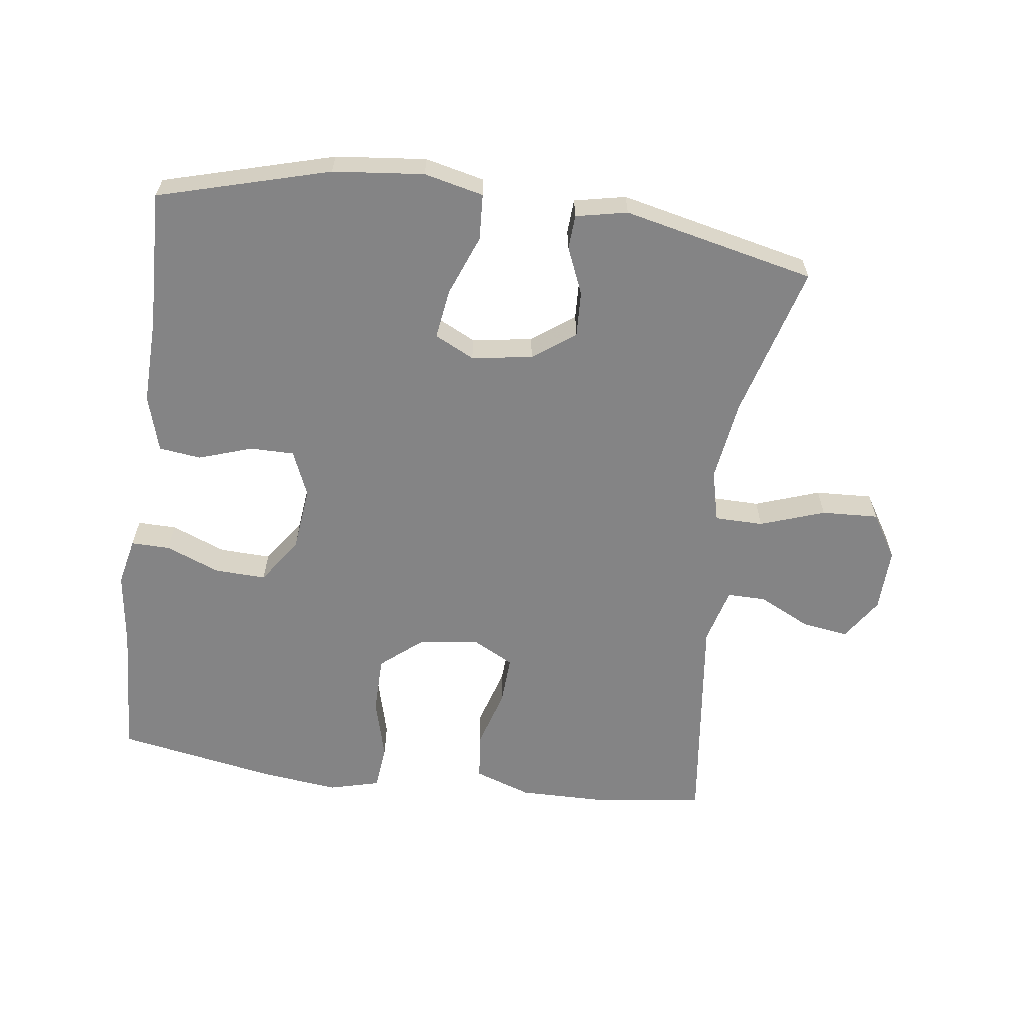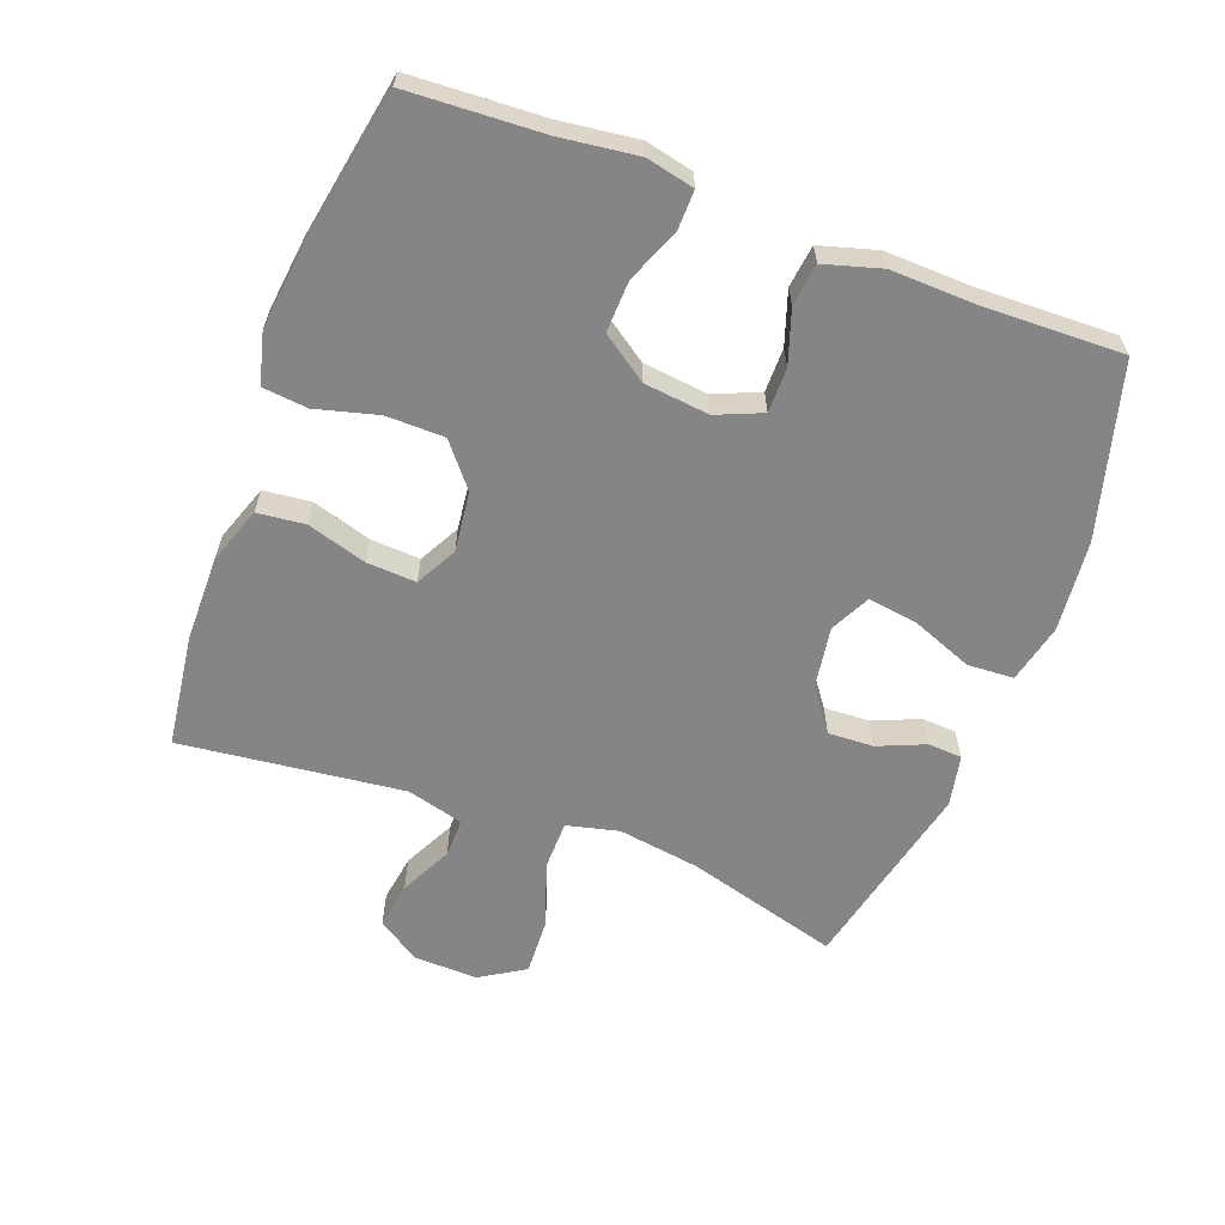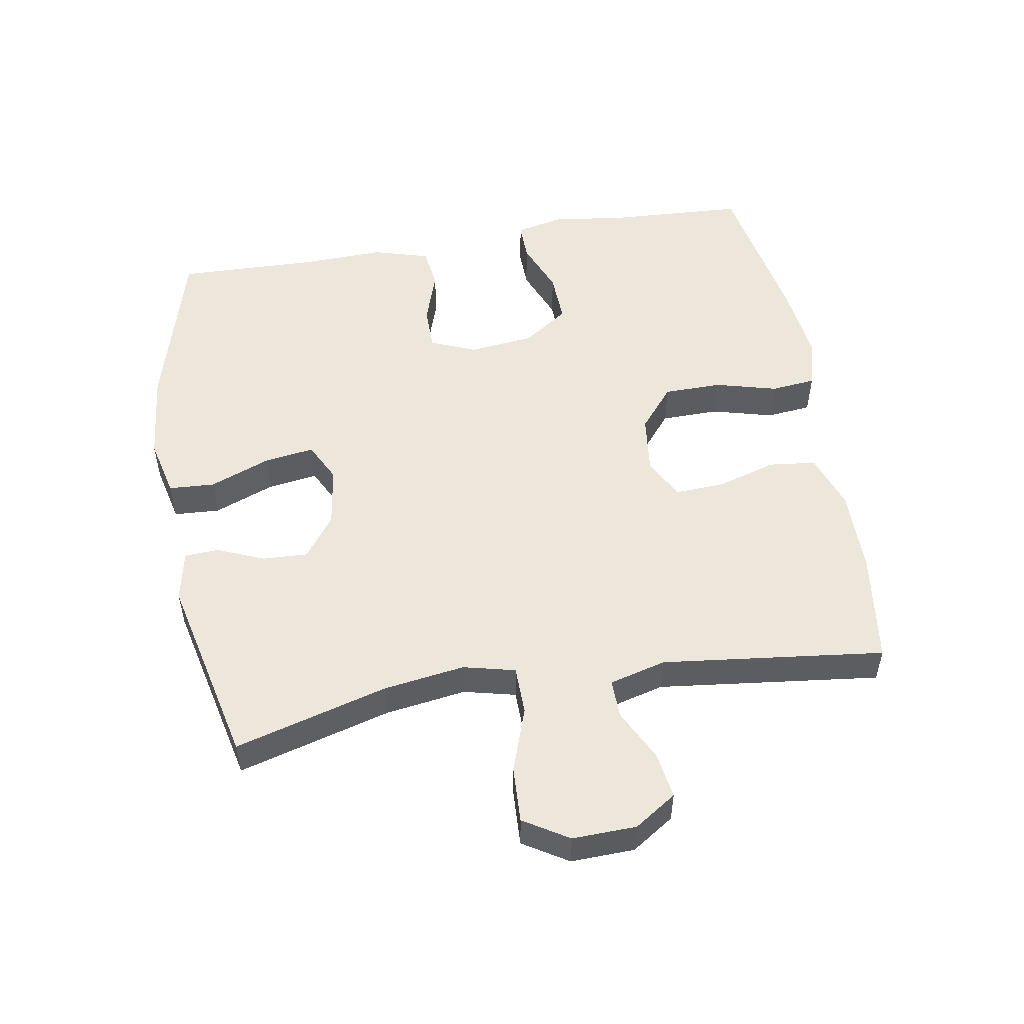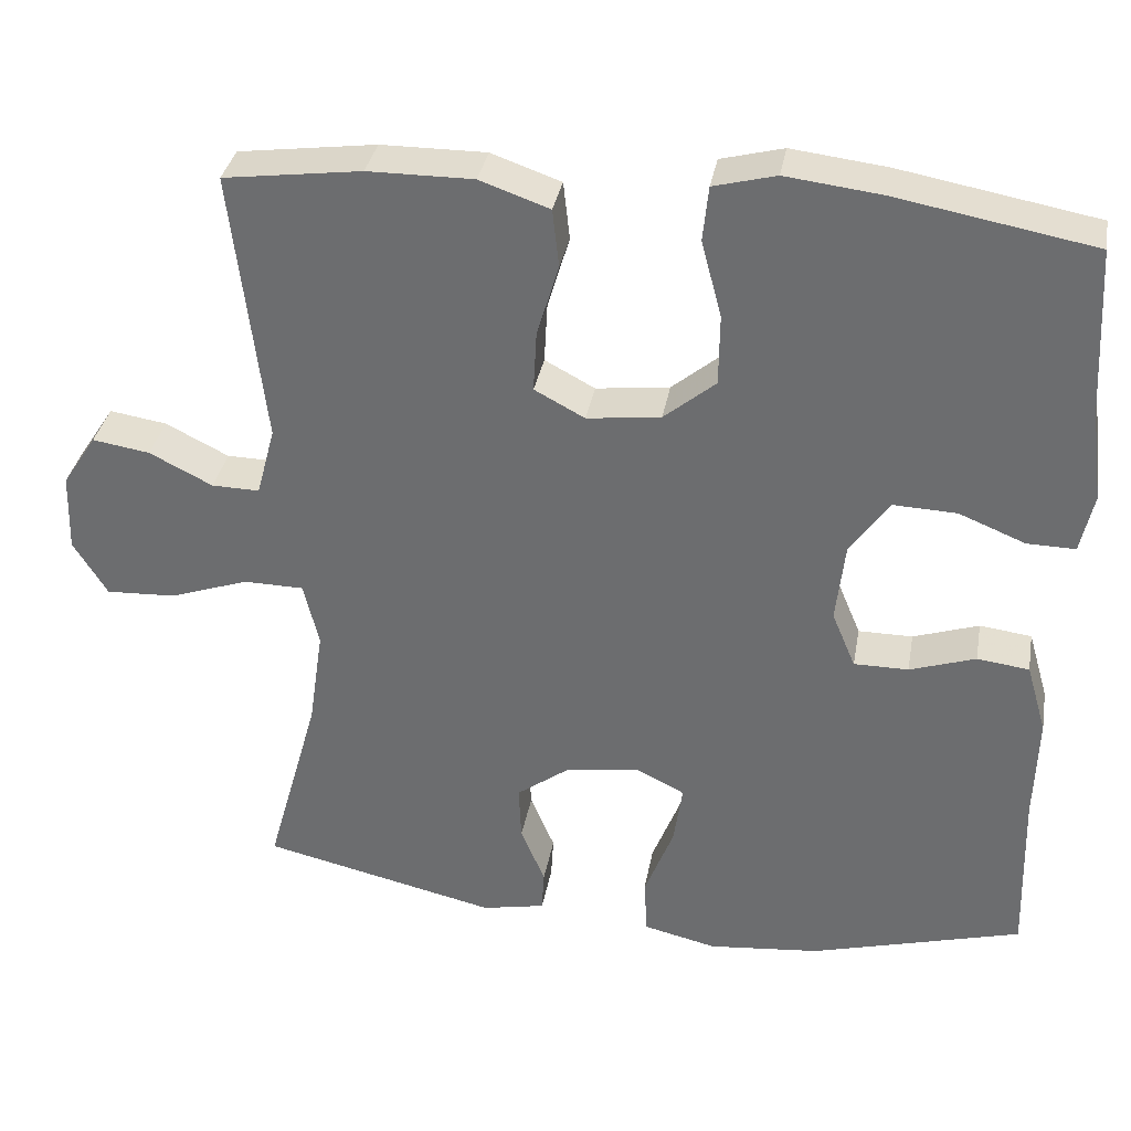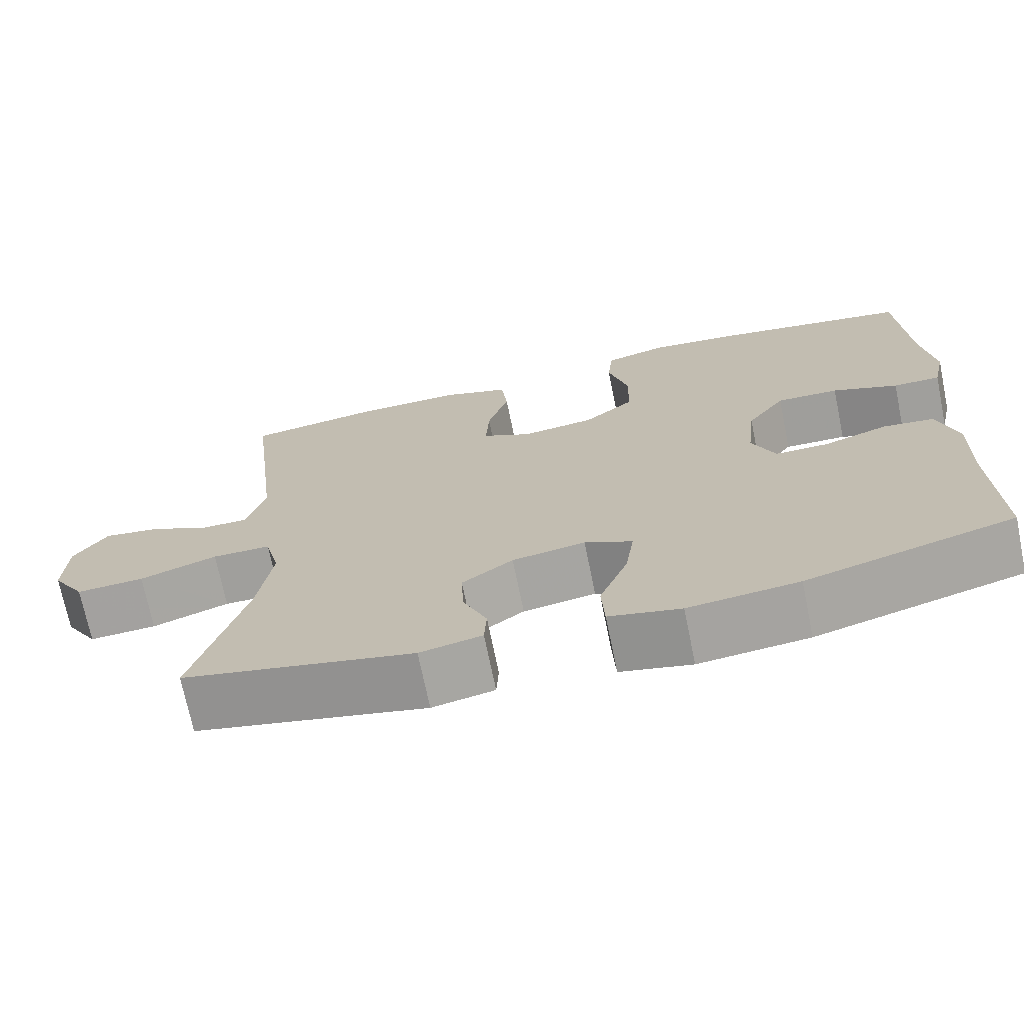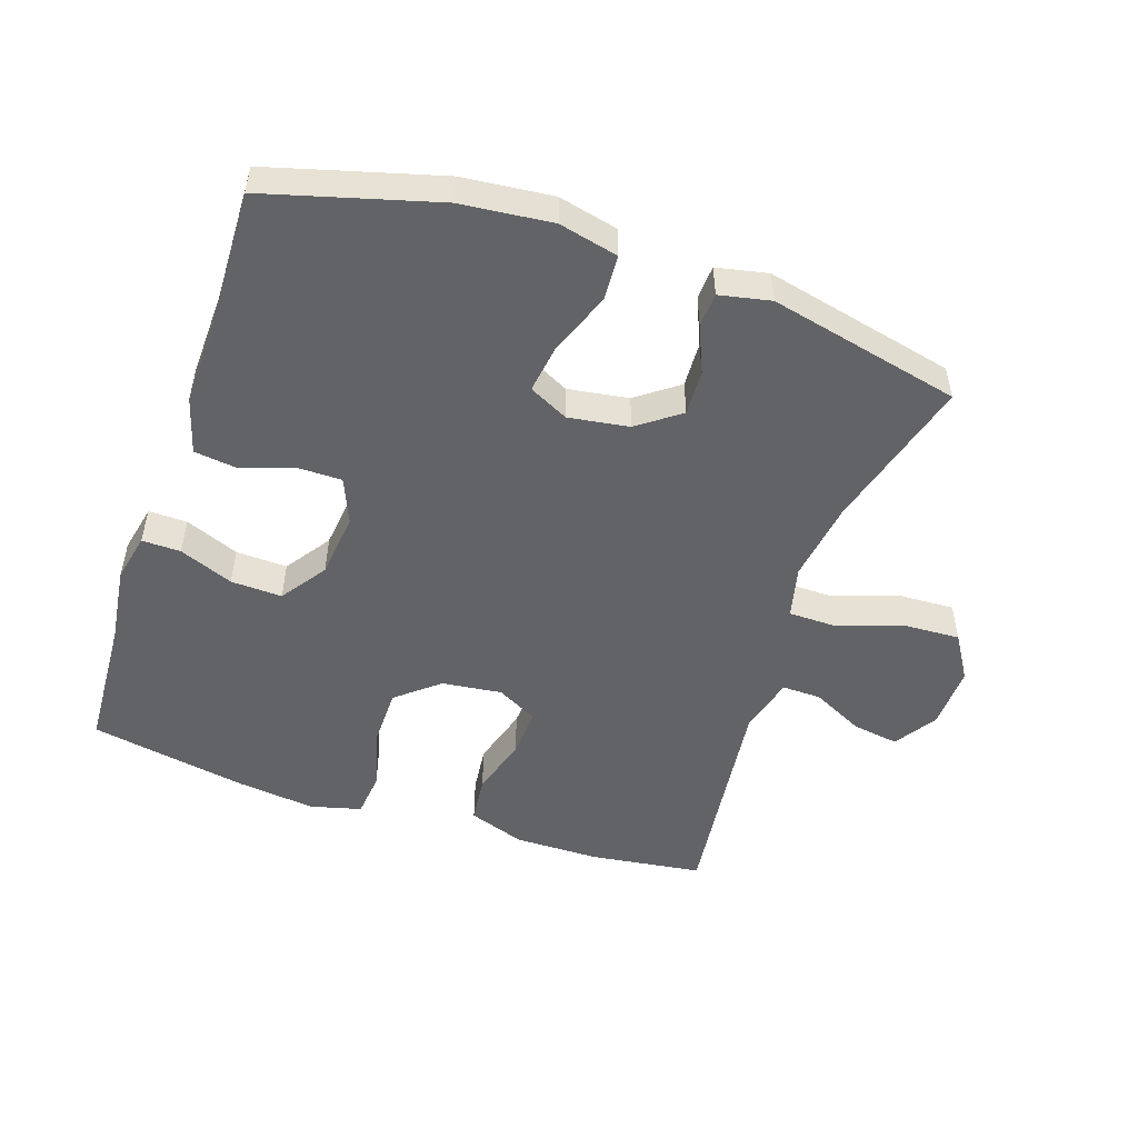
<metadata>
{"format":"obj","ext":"obj","renderer":"f3d","projection":"perspective","resolution":1024,"background":"white","views":[{"elev":-61.5,"azim":172.5,"up":"+Y"},{"elev":-61.8,"azim":69.4,"up":"+Y"},{"elev":52.2,"azim":-99.7,"up":"+Y"},{"elev":34.5,"azim":10.1,"up":"+Z"},{"elev":-71.5,"azim":11.6,"up":"+Z"},{"elev":-50.9,"azim":161.4,"up":"+Y"}]}
</metadata>
<code>
v 0.5 0.07 0.5
v 0.511 0.07 0.296
v 0.526 0.07 0.18
v 0.51 0.07 0.107
v 0.451 0.07 0.108
v 0.369 0.07 0.141
v 0.291 0.07 0.144
v 0.243 0.07 0.075
v 0.232 0.07 -0.024
v 0.261 0.07 -0.093
v 0.328 0.07 -0.093
v 0.409 0.07 -0.066
v 0.473 0.07 -0.074
v 0.498 0.07 -0.16
v 0.494 0.07 -0.291
v 0.5 0.07 -0.5
v 0.24 0.07 -0.572
v 0.102 0.07 -0.586
v 0.012 0.07 -0.565
v 0.008 0.07 -0.495
v 0.044 0.07 -0.403
v 0.055 0.07 -0.327
v -0.005 0.07 -0.297
v -0.097 0.07 -0.311
v -0.161 0.07 -0.358
v -0.158 0.07 -0.427
v -0.128 0.07 -0.498
v -0.131 0.07 -0.55
v -0.209 0.07 -0.566
v -0.5 0.07 -0.5
v -0.435 0.07 -0.267
v -0.417 0.07 -0.144
v -0.436 0.07 -0.065
v -0.51 0.07 -0.064
v -0.608 0.07 -0.098
v -0.694 0.07 -0.102
v -0.736 0.07 -0.034
v -0.733 0.07 0.063
v -0.691 0.07 0.127
v -0.62 0.07 0.116
v -0.542 0.07 0.077
v -0.483 0.07 0.076
v -0.46 0.07 0.162
v -0.5 0.07 0.5
v -0.33 0.07 0.523
v -0.2 0.07 0.524
v -0.114 0.07 0.494
v -0.106 0.07 0.422
v -0.133 0.07 0.332
v -0.137 0.07 0.257
v -0.075 0.07 0.224
v 0.016 0.07 0.235
v 0.08 0.07 0.288
v 0.081 0.07 0.376
v 0.056 0.07 0.47
v 0.063 0.07 0.538
v 0.14 0.07 0.558
v 0.258 0.07 0.544
v 0.5 0 0.5
v 0.511 0 0.296
v 0.526 0 0.18
v 0.51 0 0.107
v 0.451 0 0.108
v 0.369 0 0.141
v 0.291 0 0.144
v 0.243 0 0.075
v 0.232 0 -0.024
v 0.261 0 -0.093
v 0.328 0 -0.093
v 0.409 0 -0.066
v 0.473 0 -0.074
v 0.498 0 -0.16
v 0.494 0 -0.291
v 0.5 0 -0.5
v 0.24 0 -0.572
v 0.102 0 -0.586
v 0.012 0 -0.565
v 0.008 0 -0.495
v 0.044 0 -0.403
v 0.055 0 -0.327
v -0.005 0 -0.297
v -0.097 0 -0.311
v -0.161 0 -0.358
v -0.158 0 -0.427
v -0.128 0 -0.498
v -0.131 0 -0.55
v -0.209 0 -0.566
v -0.5 0 -0.5
v -0.435 0 -0.267
v -0.417 0 -0.144
v -0.436 0 -0.065
v -0.51 0 -0.064
v -0.608 0 -0.098
v -0.694 0 -0.102
v -0.736 0 -0.034
v -0.733 0 0.063
v -0.691 0 0.127
v -0.62 0 0.116
v -0.542 0 0.077
v -0.483 0 0.076
v -0.46 0 0.162
v -0.5 0 0.5
v -0.33 0 0.523
v -0.2 0 0.524
v -0.114 0 0.494
v -0.106 0 0.422
v -0.133 0 0.332
v -0.137 0 0.257
v -0.075 0 0.224
v 0.016 0 0.235
v 0.08 0 0.288
v 0.081 0 0.376
v 0.056 0 0.47
v 0.063 0 0.538
v 0.14 0 0.558
v 0.258 0 0.544
f 58 1 2
f 57 58 2
f 56 57 2
f 55 56 2
f 54 55 2
f 4 5 6
f 3 4 6
f 2 3 6
f 54 2 6
f 53 54 6
f 52 53 6 7
f 51 52 7 8
f 47 48 49
f 46 47 49
f 45 46 49
f 44 45 49
f 43 44 49
f 42 43 49 50
f 39 40 41
f 38 39 41
f 37 38 41
f 36 37 41
f 35 36 41
f 34 35 41
f 33 34 41 42
f 29 30 31
f 28 29 31
f 27 28 31
f 26 27 31
f 25 26 31 32
f 24 25 32 33
f 19 20 21
f 18 19 21
f 17 18 21
f 16 17 21
f 15 16 21
f 15 21 22
f 14 15 22
f 13 14 22
f 12 13 22
f 11 12 22
f 10 11 22 23
f 51 8 9
f 42 50 51
f 33 42 51
f 24 33 51
f 23 24 51
f 10 23 51
f 9 10 51
f 60 59 116
f 60 116 115
f 60 115 114
f 60 114 113
f 60 113 112
f 64 63 62
f 64 62 61
f 64 61 60
f 64 60 112
f 64 112 111
f 65 64 111 110
f 66 65 110 109
f 107 106 105
f 107 105 104
f 107 104 103
f 107 103 102
f 107 102 101
f 108 107 101 100
f 99 98 97
f 99 97 96
f 99 96 95
f 99 95 94
f 99 94 93
f 99 93 92
f 100 99 92 91
f 89 88 87
f 89 87 86
f 89 86 85
f 89 85 84
f 90 89 84 83
f 91 90 83 82
f 79 78 77
f 79 77 76
f 79 76 75
f 79 75 74
f 79 74 73
f 80 79 73
f 80 73 72
f 80 72 71
f 80 71 70
f 80 70 69
f 81 80 69 68
f 67 66 109
f 109 108 100
f 109 100 91
f 109 91 82
f 109 82 81
f 109 81 68
f 109 68 67
f 1 59 60 2
f 2 60 61 3
f 3 61 62 4
f 4 62 63 5
f 5 63 64 6
f 6 64 65 7
f 7 65 66 8
f 8 66 67 9
f 9 67 68 10
f 10 68 69 11
f 11 69 70 12
f 12 70 71 13
f 13 71 72 14
f 14 72 73 15
f 15 73 74 16
f 16 74 75 17
f 17 75 76 18
f 18 76 77 19
f 19 77 78 20
f 20 78 79 21
f 21 79 80 22
f 22 80 81 23
f 23 81 82 24
f 24 82 83 25
f 25 83 84 26
f 26 84 85 27
f 27 85 86 28
f 28 86 87 29
f 29 87 88 30
f 30 88 89 31
f 31 89 90 32
f 32 90 91 33
f 33 91 92 34
f 34 92 93 35
f 35 93 94 36
f 36 94 95 37
f 37 95 96 38
f 38 96 97 39
f 39 97 98 40
f 40 98 99 41
f 41 99 100 42
f 42 100 101 43
f 43 101 102 44
f 44 102 103 45
f 45 103 104 46
f 46 104 105 47
f 47 105 106 48
f 48 106 107 49
f 49 107 108 50
f 50 108 109 51
f 51 109 110 52
f 52 110 111 53
f 53 111 112 54
f 54 112 113 55
f 55 113 114 56
f 56 114 115 57
f 57 115 116 58
f 58 116 59 1

</code>
